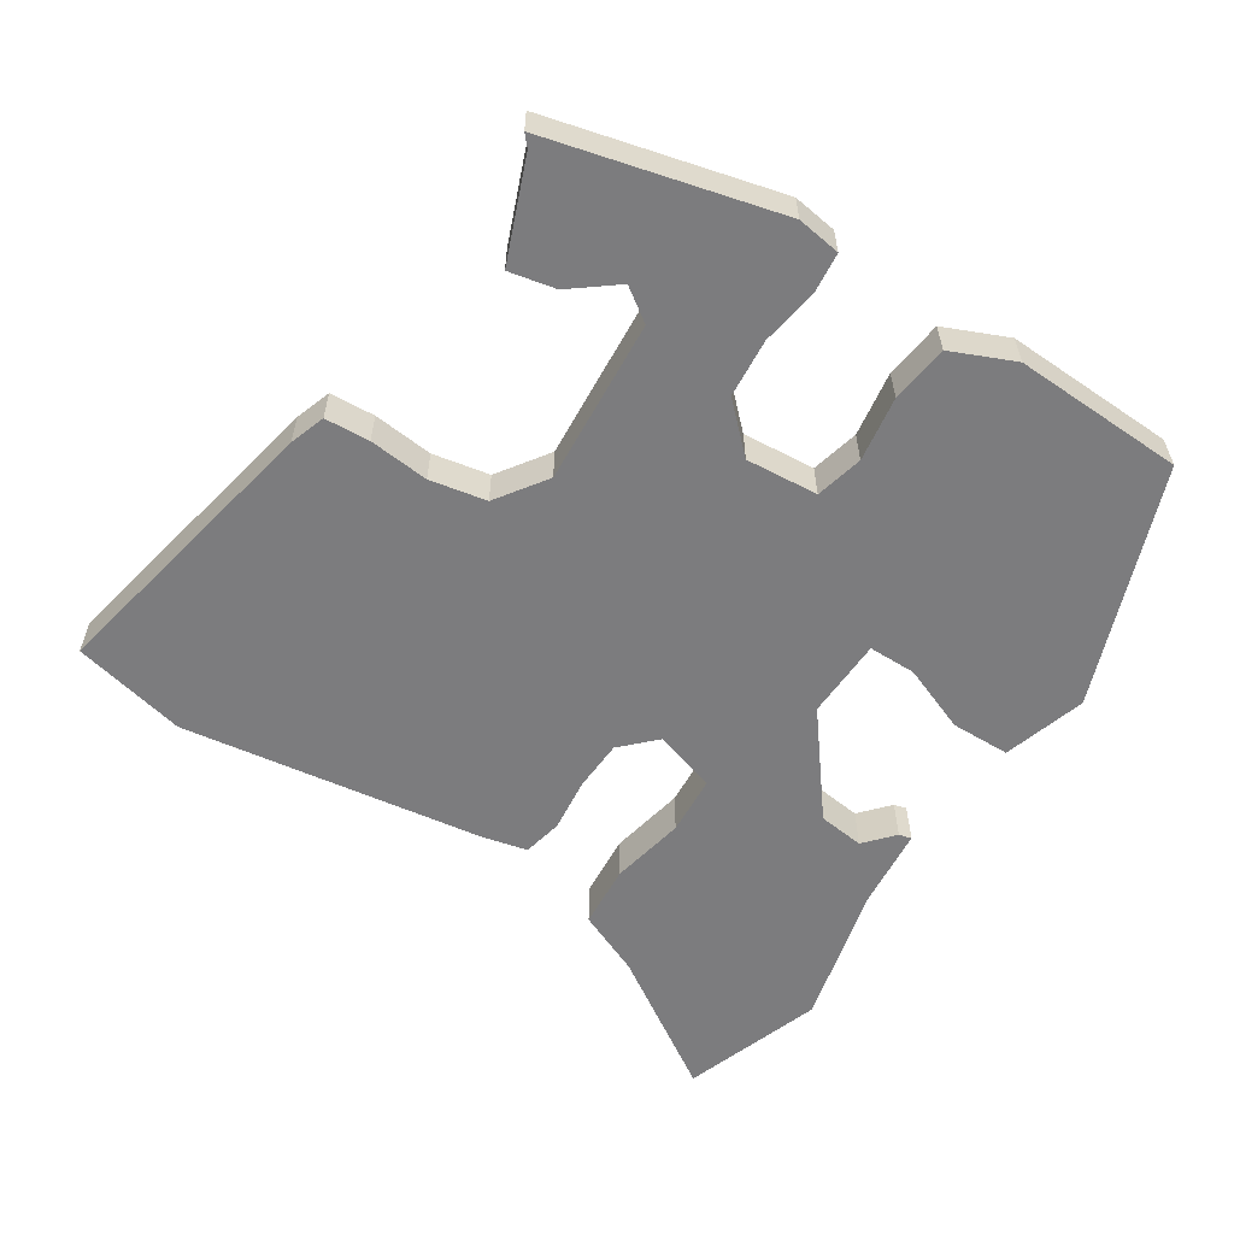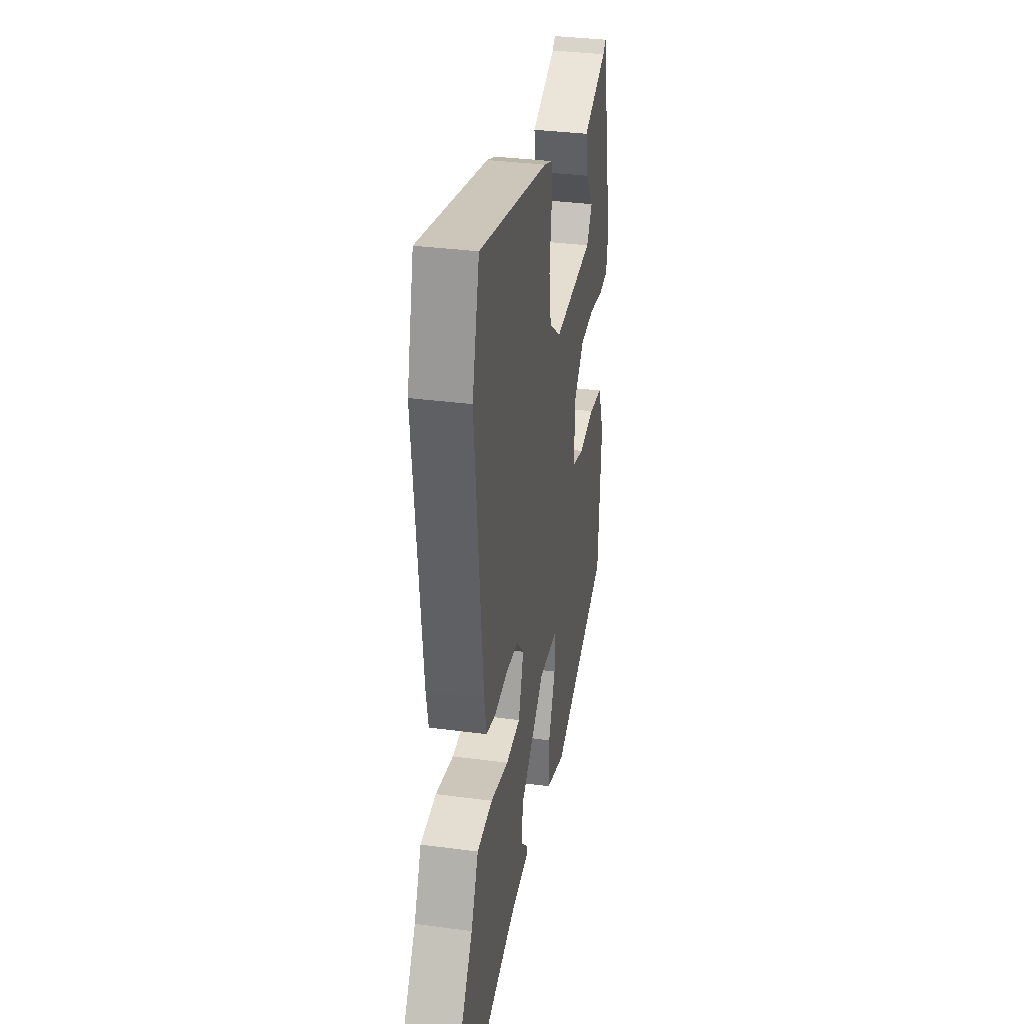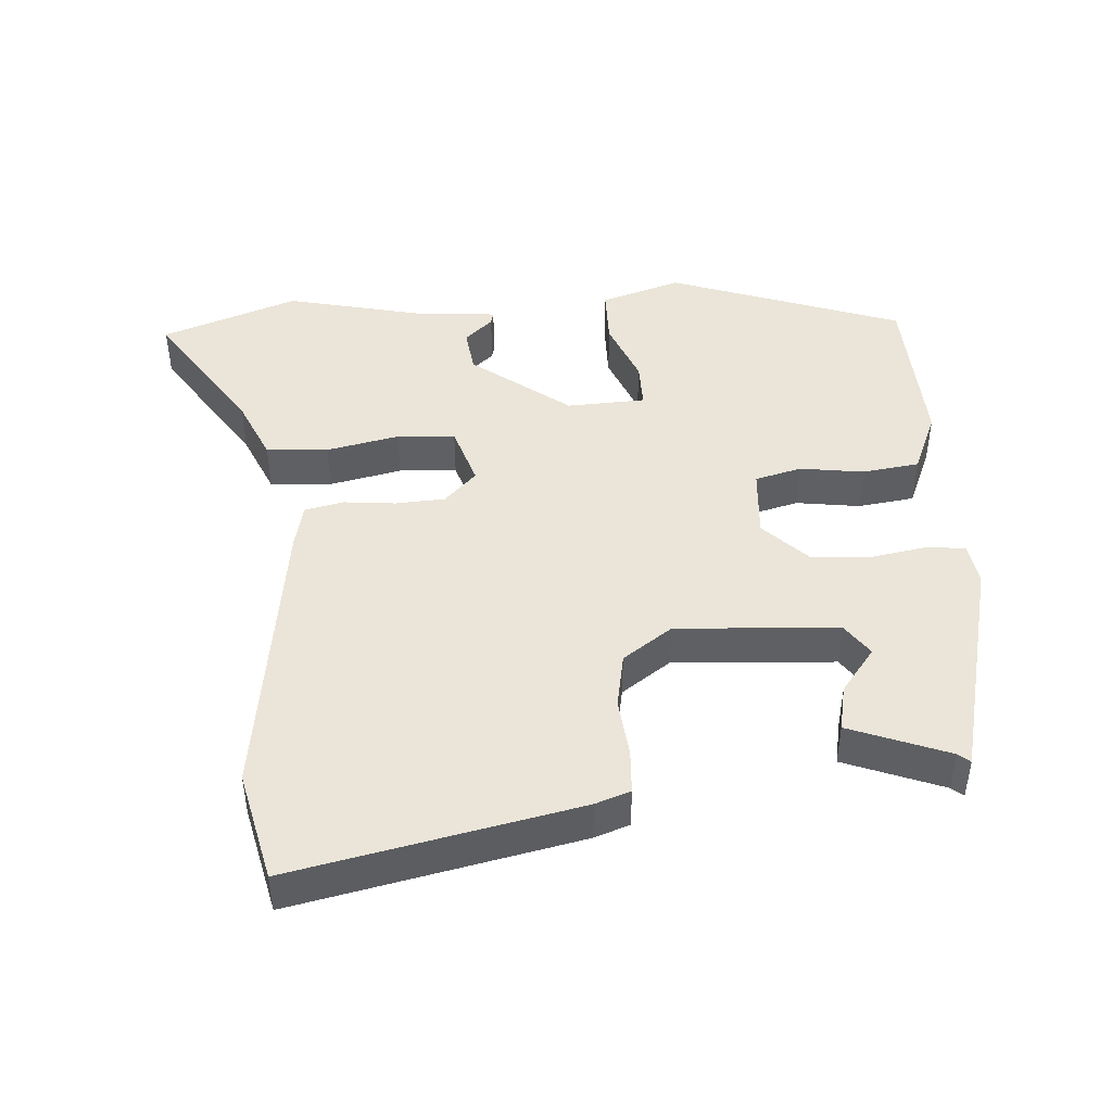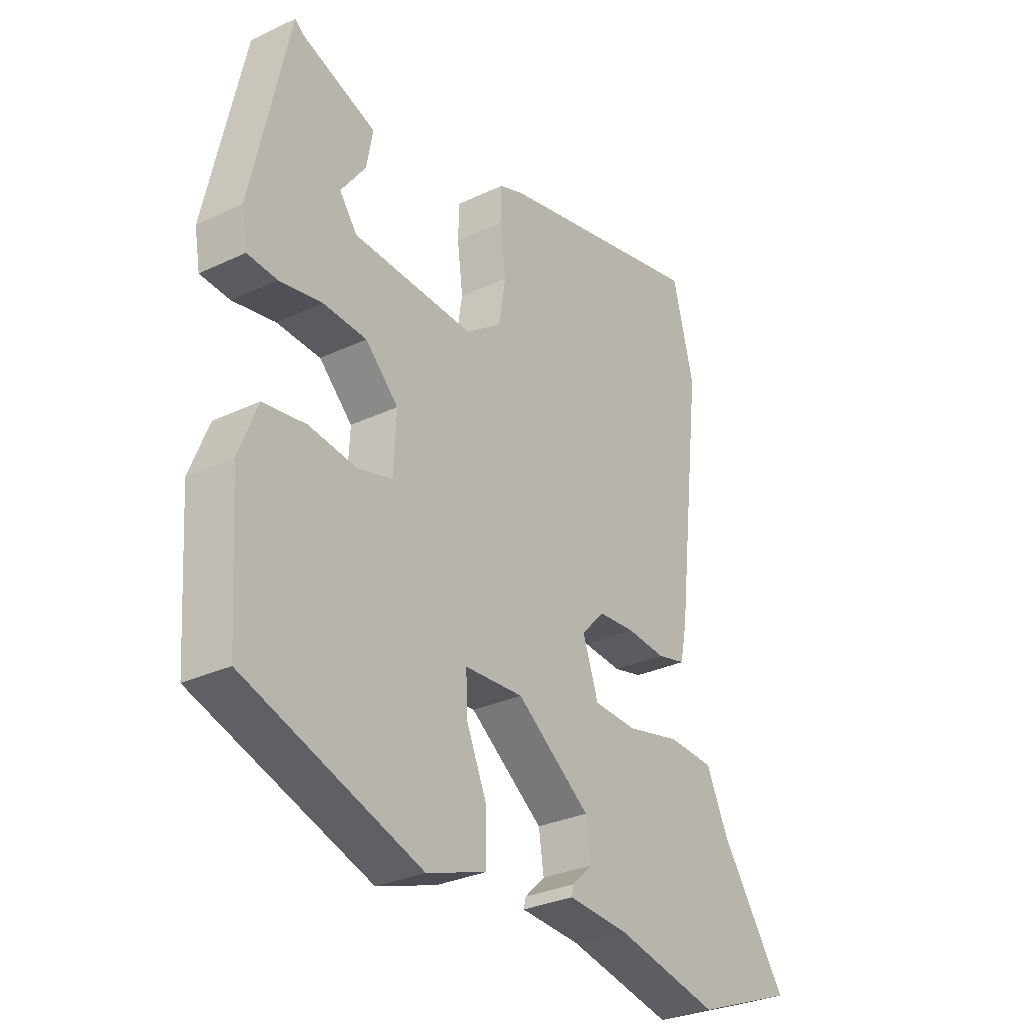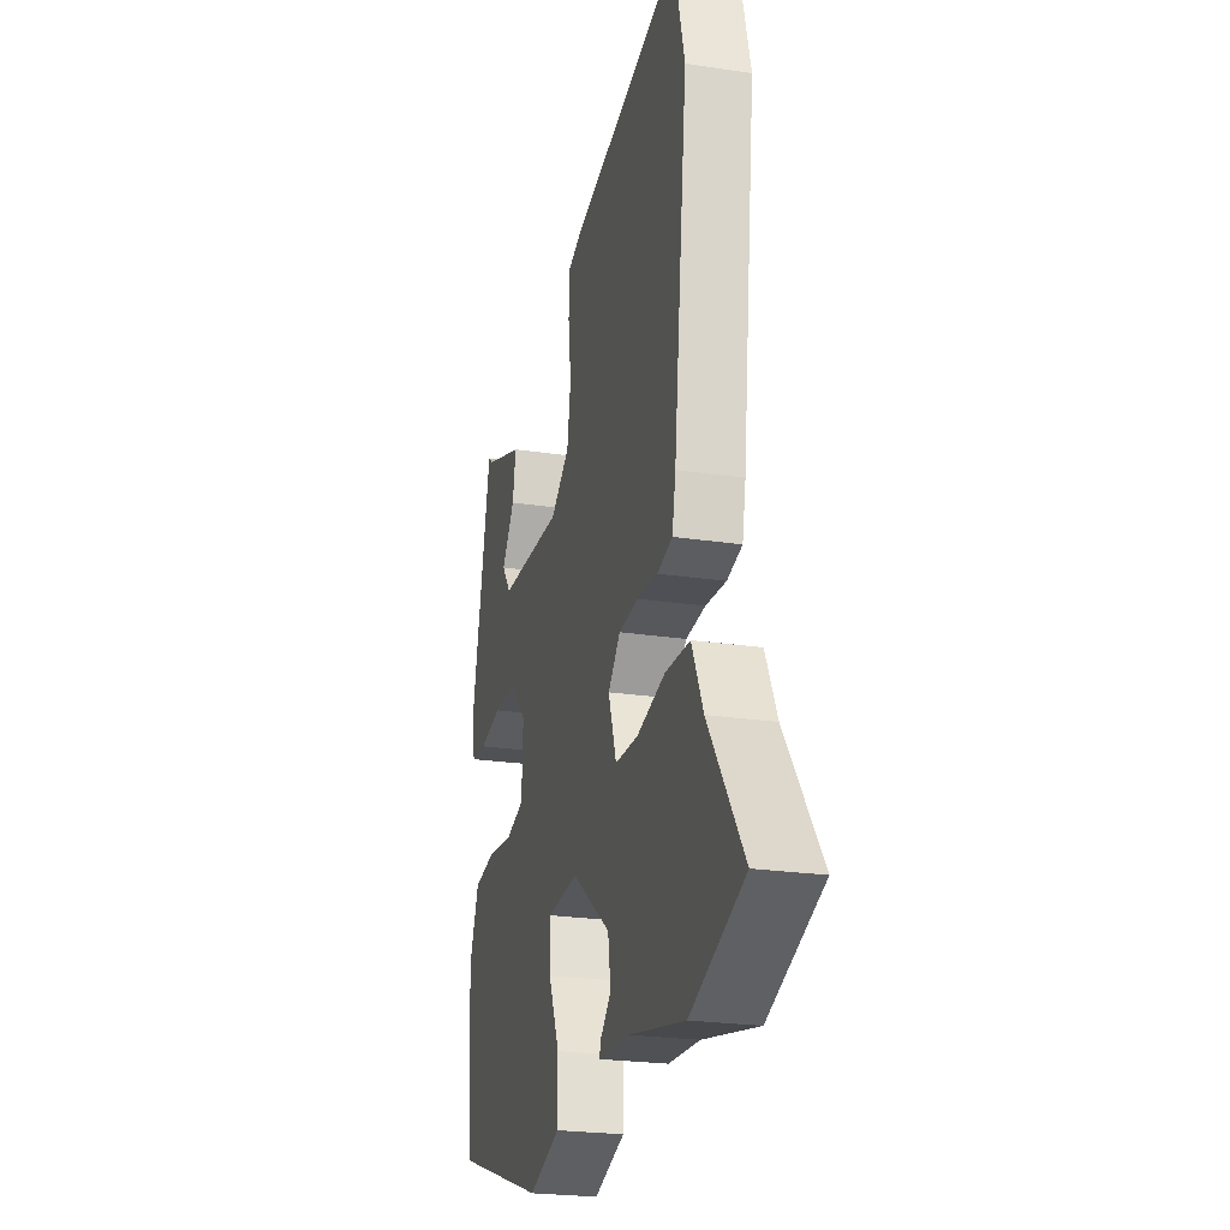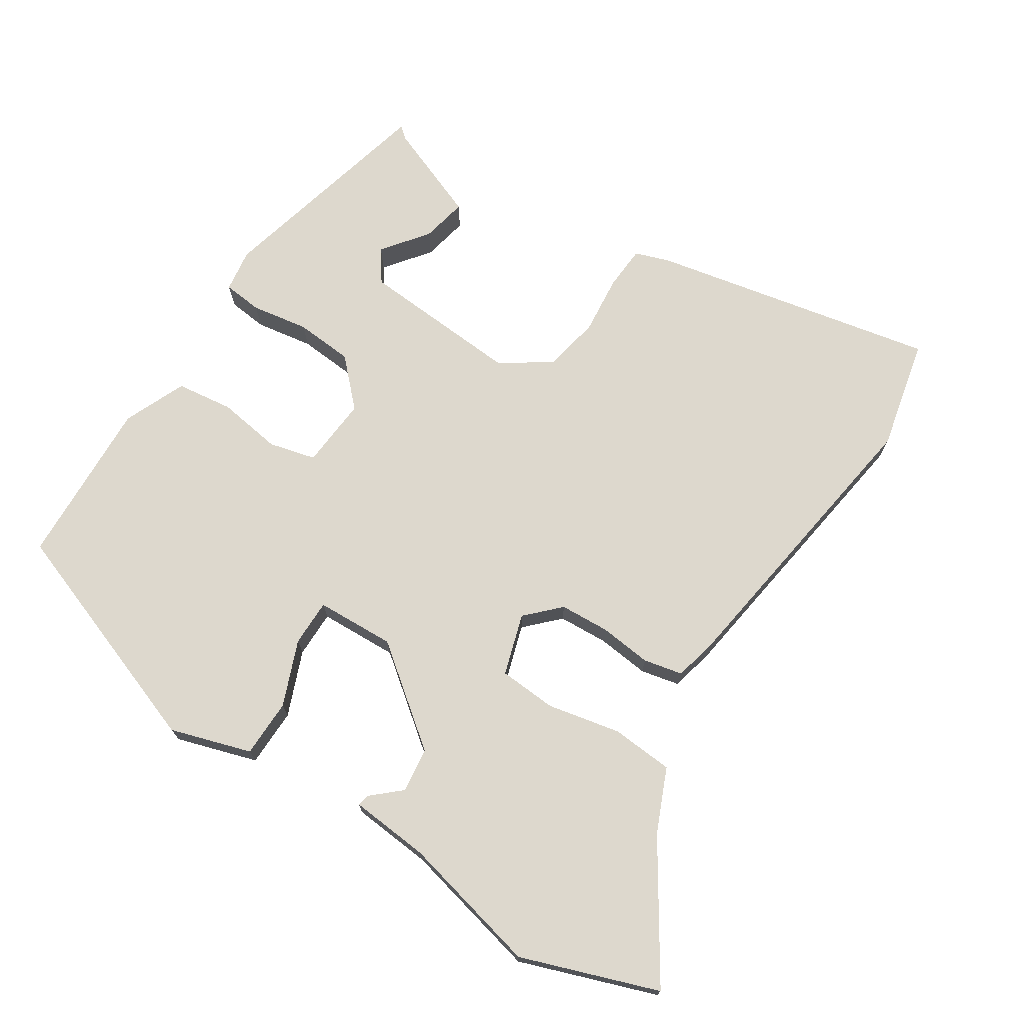
<metadata>
{"format":"obj","ext":"obj","renderer":"f3d","projection":"perspective","resolution":1024,"background":"white","views":[{"elev":-58.9,"azim":59.0,"up":"+Y"},{"elev":33.7,"azim":-79.7,"up":"+Z"},{"elev":45.1,"azim":-2.6,"up":"+Y"},{"elev":-30.4,"azim":124.4,"up":"+Z"},{"elev":-23.6,"azim":-104.2,"up":"+Z"},{"elev":72.3,"azim":-145.5,"up":"+Y"}]}
</metadata>
<code>
v 0.478 0.07 -0.414
v 0.137 0.07 -0.527
v 0.021 0.07 -0.487
v 0.022 0.07 -0.403
v 0.062 0.07 -0.31
v 0.064 0.07 -0.242
v -0.05 0.07 -0.234
v -0.193 0.07 -0.338
v -0.203 0.07 -0.403
v -0.163 0.07 -0.441
v -0.159 0.07 -0.459
v -0.275 0.07 -0.466
v -0.479 0.07 -0.508
v -0.675 0.07 -0.432
v -0.546 0.07 -0.245
v -0.504 0.07 -0.155
v -0.414 0.07 -0.151
v -0.309 0.07 -0.176
v -0.225 0.07 -0.173
v -0.195 0.07 -0.085
v -0.24 0.07 -0.037
v -0.312 0.07 -0.031
v -0.388 0.07 -0.037
v -0.444 0.07 -0.023
v -0.457 0.07 0.042
v -0.507 0.07 0.472
v -0.466 0.07 0.632
v -0.056 0.07 0.536
v -0.006 0.07 0.517
v -0.004 0.07 0.453
v -0.015 0.07 0.368
v -0.002 0.07 0.287
v 0.068 0.07 0.235
v 0.303 0.07 0.244
v 0.337 0.07 0.29
v 0.289 0.07 0.356
v 0.277 0.07 0.423
v 0.421 0.07 0.475
v 0.438 0.07 0.489
v 0.51 0.07 0.16
v 0.499 0.07 0.098
v 0.442 0.07 0.094
v 0.36 0.07 0.11
v 0.276 0.07 0.106
v 0.212 0.07 0.044
v 0.217 0.07 -0.059
v 0.284 0.07 -0.078
v 0.377 0.07 -0.067
v 0.459 0.07 -0.08
v 0.495 0.07 -0.171
v 0.478 0 -0.414
v 0.137 0 -0.527
v 0.021 0 -0.487
v 0.022 0 -0.403
v 0.062 0 -0.31
v 0.064 0 -0.242
v -0.05 0 -0.234
v -0.193 0 -0.338
v -0.203 0 -0.403
v -0.163 0 -0.441
v -0.159 0 -0.459
v -0.275 0 -0.466
v -0.479 0 -0.508
v -0.675 0 -0.432
v -0.546 0 -0.245
v -0.504 0 -0.155
v -0.414 0 -0.151
v -0.309 0 -0.176
v -0.225 0 -0.173
v -0.195 0 -0.085
v -0.24 0 -0.037
v -0.312 0 -0.031
v -0.388 0 -0.037
v -0.444 0 -0.023
v -0.457 0 0.042
v -0.507 0 0.472
v -0.466 0 0.632
v -0.056 0 0.536
v -0.006 0 0.517
v -0.004 0 0.453
v -0.015 0 0.368
v -0.002 0 0.287
v 0.068 0 0.235
v 0.303 0 0.244
v 0.337 0 0.29
v 0.289 0 0.356
v 0.277 0 0.423
v 0.421 0 0.475
v 0.438 0 0.489
v 0.51 0 0.16
v 0.499 0 0.098
v 0.442 0 0.094
v 0.36 0 0.11
v 0.276 0 0.106
v 0.212 0 0.044
v 0.217 0 -0.059
v 0.284 0 -0.078
v 0.377 0 -0.067
v 0.459 0 -0.08
v 0.495 0 -0.171
f 47 48 49 50
f 46 47 50 1
f 40 41 42 43
f 38 39 40 43
f 38 43 44
f 35 36 37 38
f 35 38 44
f 34 35 44 45
f 28 29 30 31
f 28 31 32
f 27 28 32
f 26 27 32
f 25 26 32 33
f 22 23 24 25
f 21 22 25 33
f 15 16 17 18
f 15 18 19
f 12 13 14 15
f 12 15 19
f 9 10 11 12
f 8 9 12 19
f 7 8 19 20
f 2 3 4 5
f 46 1 2 5
f 45 46 5 6
f 21 33 34 45
f 20 21 45
f 6 7 20 45
f 100 99 98 97
f 51 100 97 96
f 93 92 91 90
f 93 90 89 88
f 94 93 88
f 88 87 86 85
f 94 88 85
f 95 94 85 84
f 81 80 79 78
f 82 81 78
f 82 78 77
f 82 77 76
f 83 82 76 75
f 75 74 73 72
f 83 75 72 71
f 68 67 66 65
f 69 68 65
f 65 64 63 62
f 69 65 62
f 62 61 60 59
f 69 62 59 58
f 70 69 58 57
f 55 54 53 52
f 55 52 51 96
f 56 55 96 95
f 95 84 83 71
f 95 71 70
f 95 70 57 56
f 1 51 52 2
f 2 52 53 3
f 3 53 54 4
f 4 54 55 5
f 5 55 56 6
f 6 56 57 7
f 7 57 58 8
f 8 58 59 9
f 9 59 60 10
f 10 60 61 11
f 11 61 62 12
f 12 62 63 13
f 13 63 64 14
f 14 64 65 15
f 15 65 66 16
f 16 66 67 17
f 17 67 68 18
f 18 68 69 19
f 19 69 70 20
f 20 70 71 21
f 21 71 72 22
f 22 72 73 23
f 23 73 74 24
f 24 74 75 25
f 25 75 76 26
f 26 76 77 27
f 27 77 78 28
f 28 78 79 29
f 29 79 80 30
f 30 80 81 31
f 31 81 82 32
f 32 82 83 33
f 33 83 84 34
f 34 84 85 35
f 35 85 86 36
f 36 86 87 37
f 37 87 88 38
f 38 88 89 39
f 39 89 90 40
f 40 90 91 41
f 41 91 92 42
f 42 92 93 43
f 43 93 94 44
f 44 94 95 45
f 45 95 96 46
f 46 96 97 47
f 47 97 98 48
f 48 98 99 49
f 49 99 100 50
f 50 100 51 1

</code>
